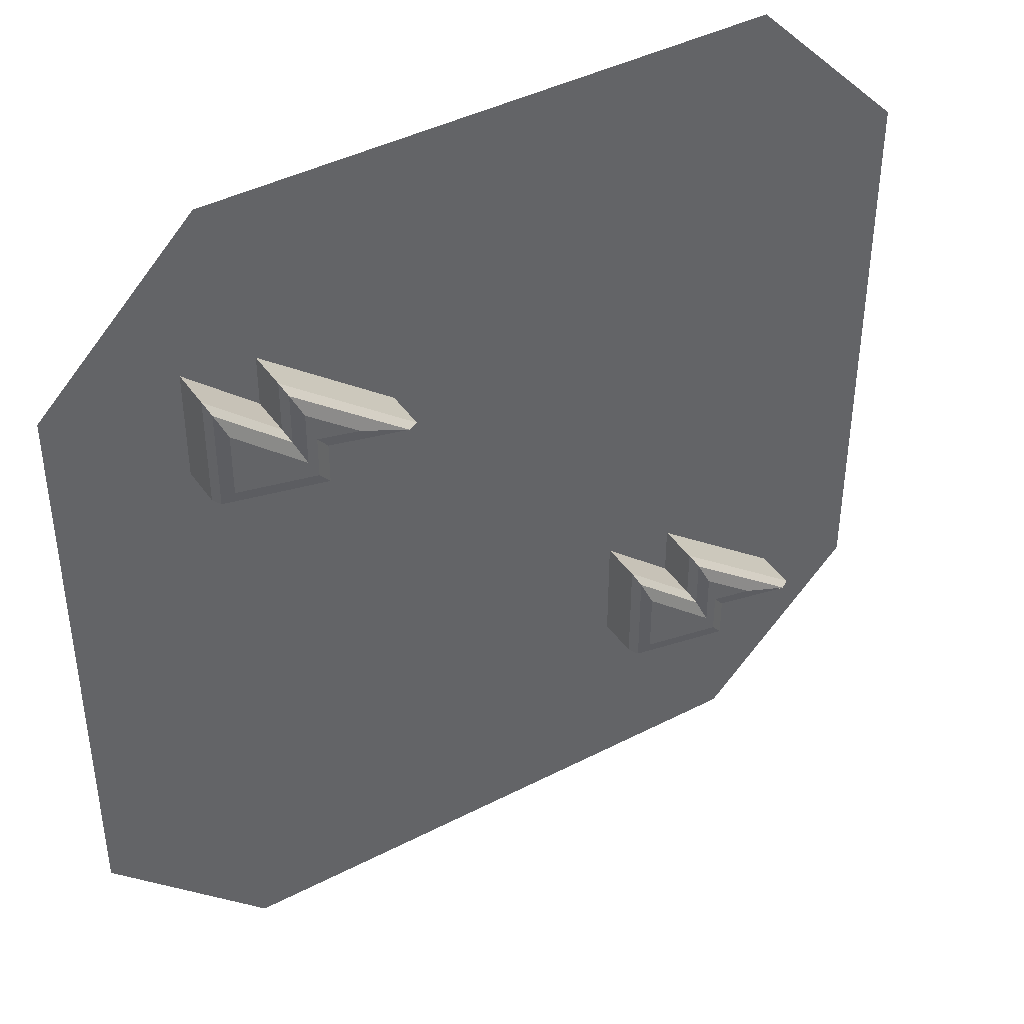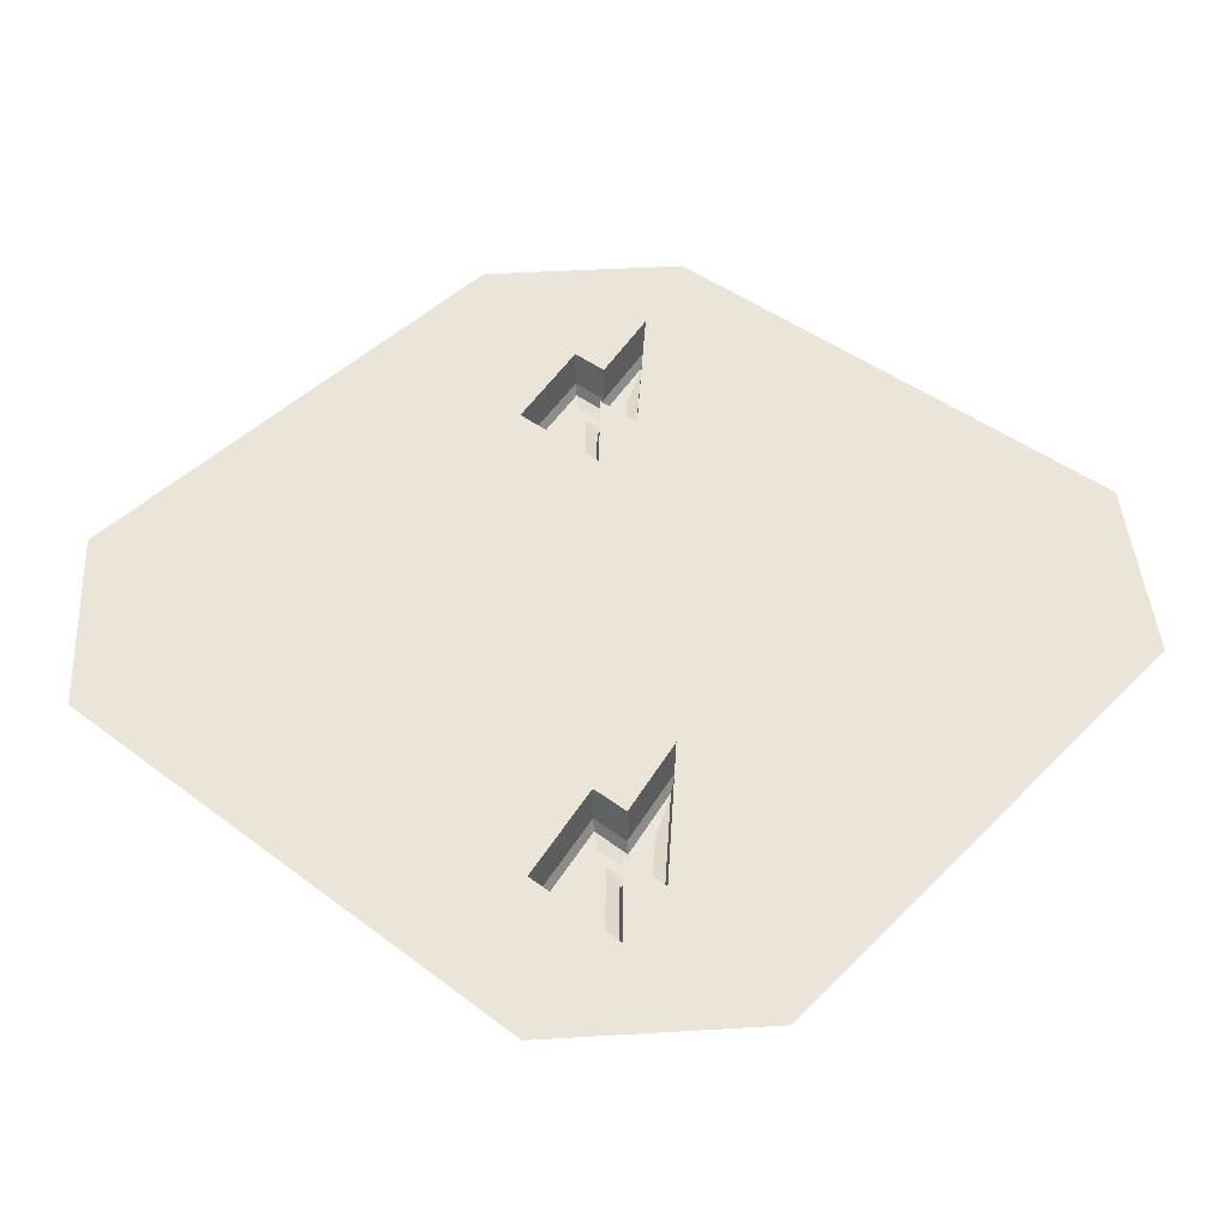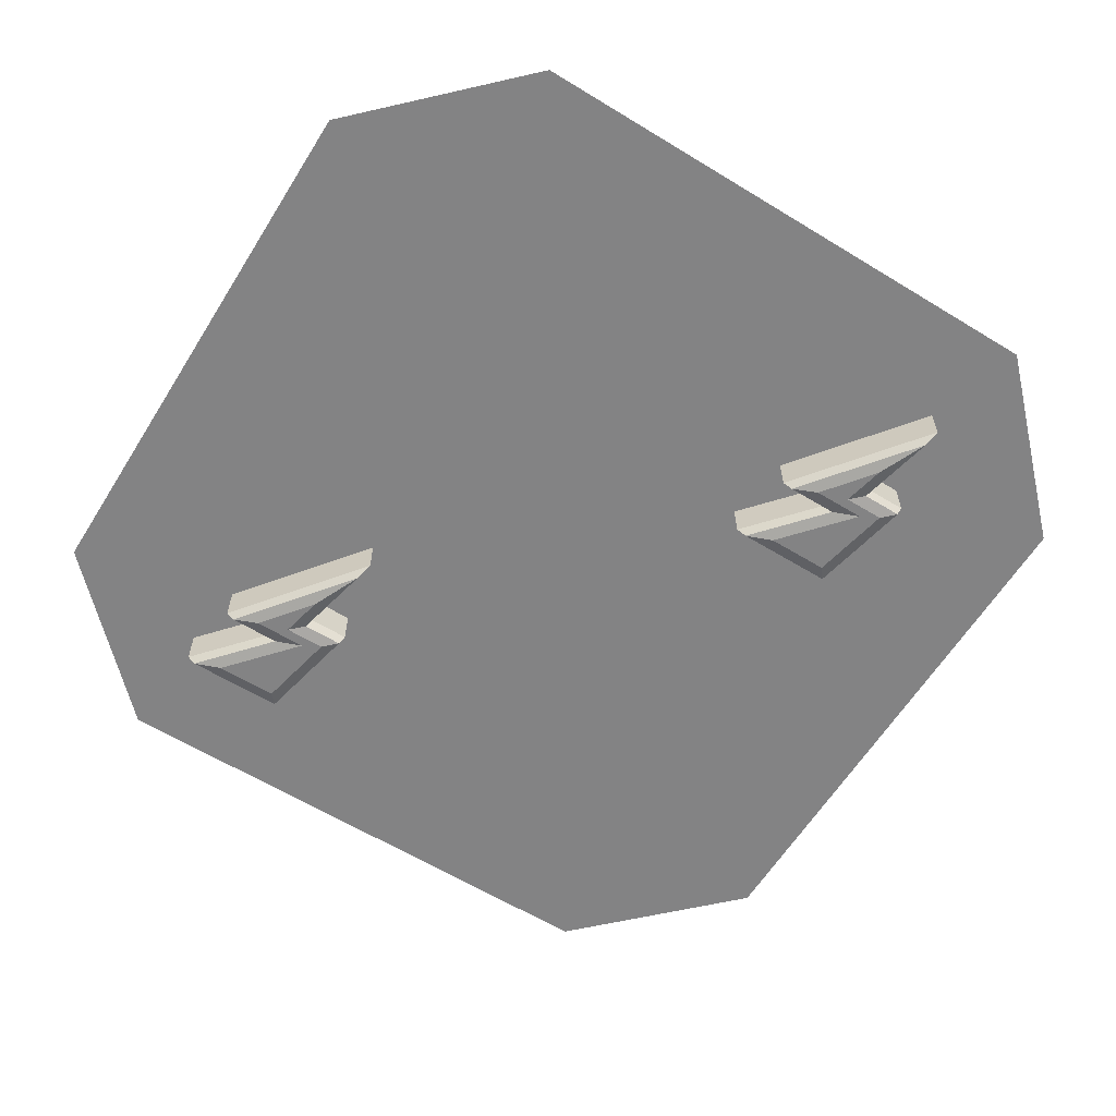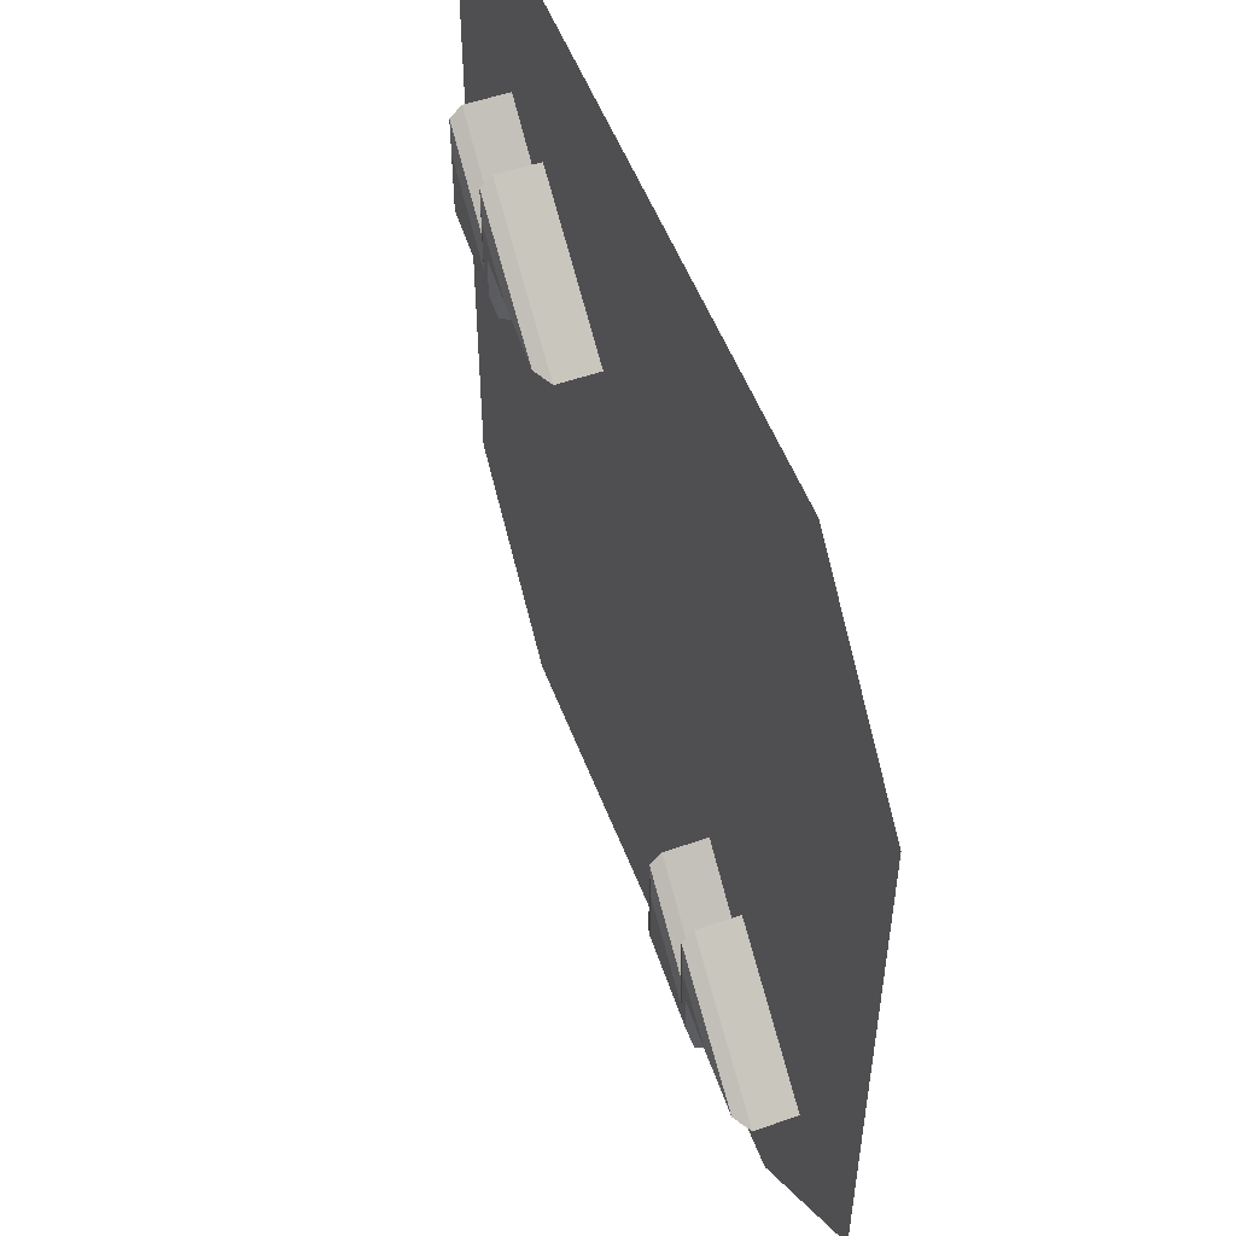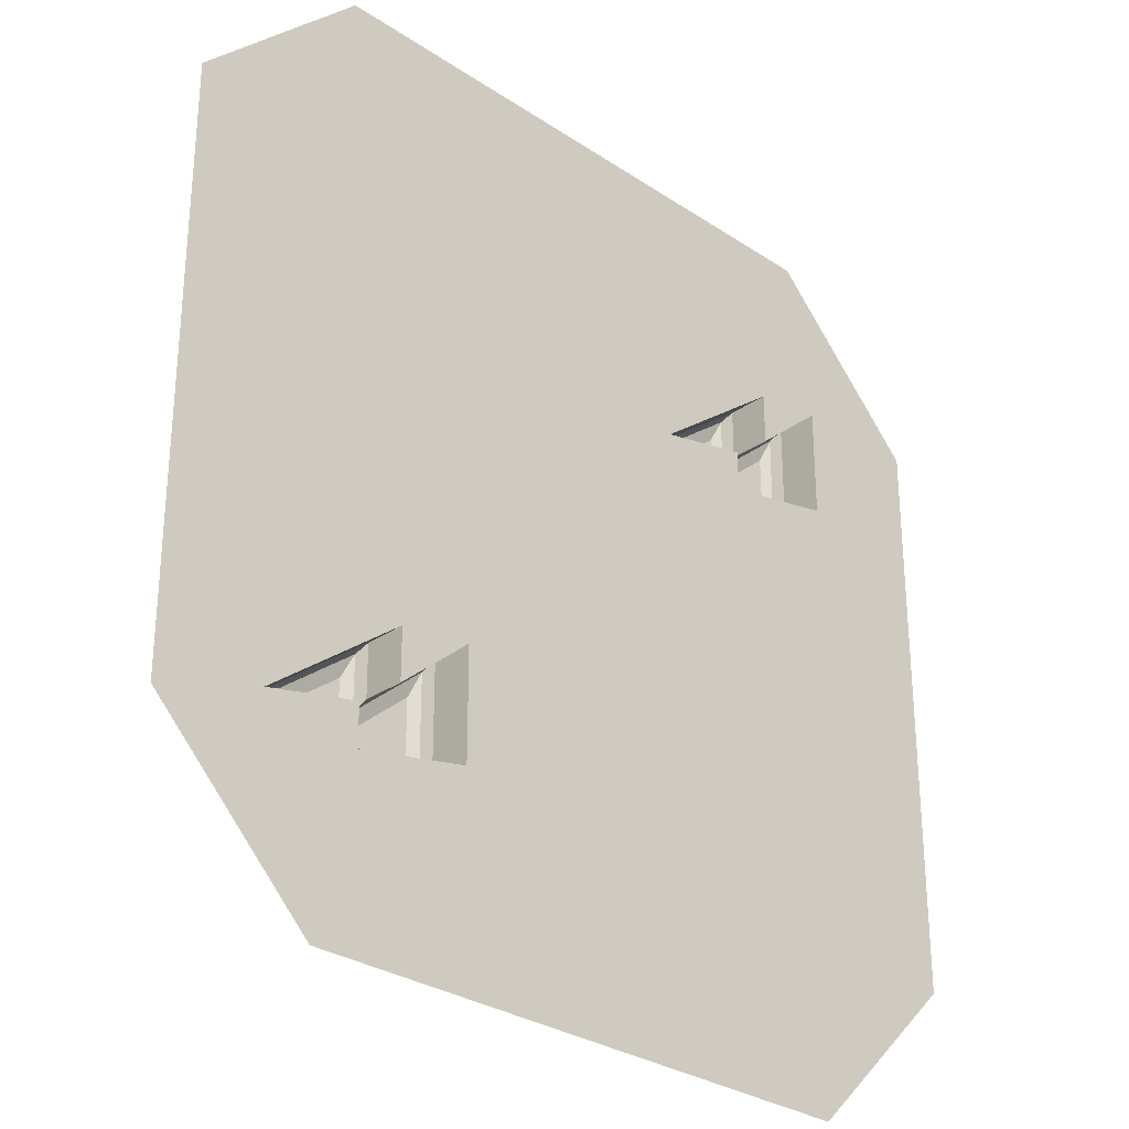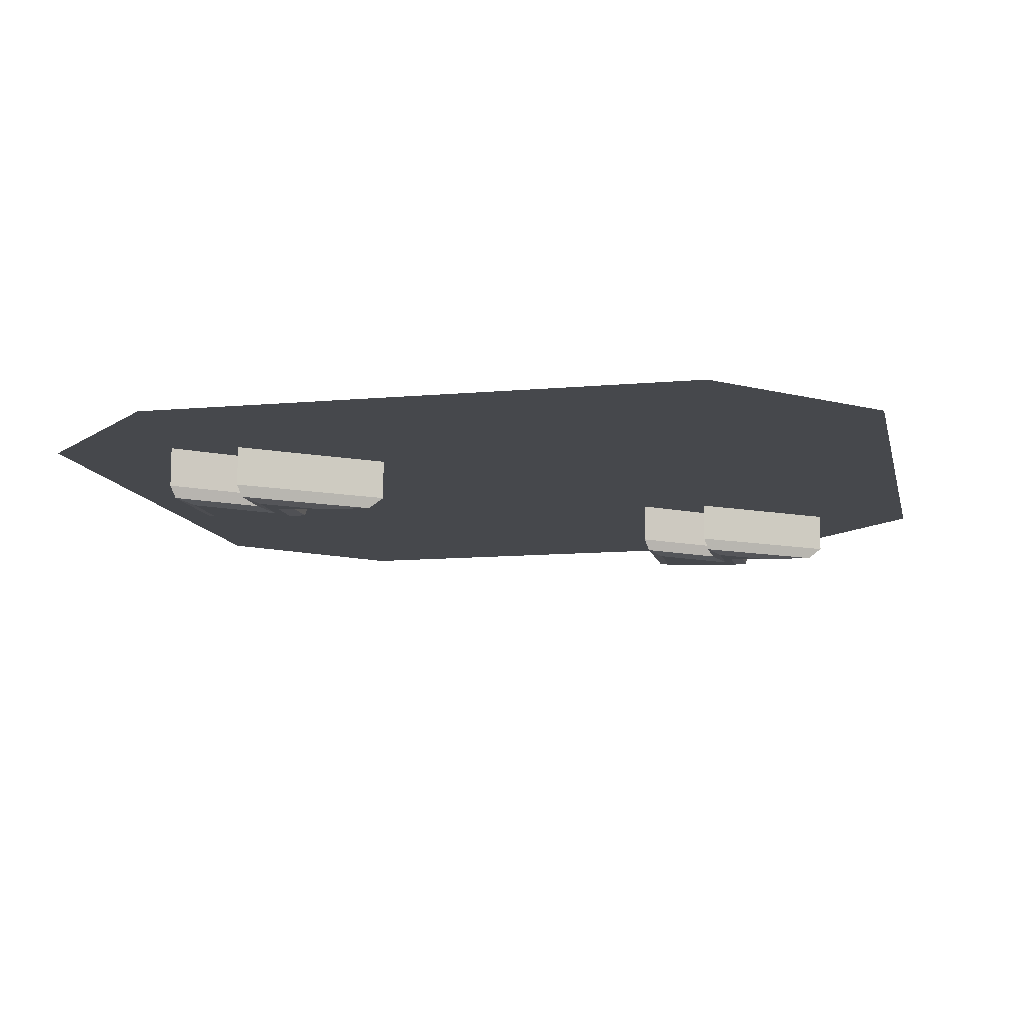
<metadata>
{"format":"obj","ext":"obj","renderer":"f3d","projection":"perspective","resolution":1024,"background":"white","views":[{"elev":42.1,"azim":-31.8,"up":"+Z"},{"elev":45.1,"azim":-48.9,"up":"+Y"},{"elev":-61.2,"azim":58.1,"up":"+Y"},{"elev":52.8,"azim":69.5,"up":"+Z"},{"elev":-29.7,"azim":135.7,"up":"+Z"},{"elev":-11.3,"azim":12.4,"up":"+Y"}]}
</metadata>
<code>
o Lightning_2_Cube.048
v -0.4627 0.884 0.4922
v -0.4945 0.9158 0.5569
v -0.4875 0.891 0.5426
v -0.6095 0.884 0.5086
v -0.6413 0.9158 0.5779
v -0.6343 0.891 0.5626
v -0.6095 0.884 0.3796
v -0.6413 0.9158 0.3537
v -0.6343 0.891 0.3595
v -0.4945 0.9158 0.452
v -0.4627 0.884 0.3828
v -0.4875 0.891 0.4367
v -0.2219 0.9158 0.3472
v -0.355 0.884 0.4094
v -0.2513 0.891 0.3609
v -0.4106 0.9158 0.3891
v -0.4425 0.884 0.4288
v -0.4177 0.891 0.3979
v -0.4106 0.9158 0.3052
v -0.4425 0.884 0.3445
v -0.4177 0.891 0.3139
v 0.4568 0.884 -0.3714
v 0.4249 0.9158 -0.3067
v 0.432 0.891 -0.321
v 0.31 0.884 -0.355
v 0.2781 0.9158 -0.2858
v 0.2851 0.891 -0.3011
v 0.31 0.884 -0.4841
v 0.2781 0.9158 -0.5099
v 0.2851 0.891 -0.5042
v 0.4249 0.9158 -0.4116
v 0.4568 0.884 -0.4809
v 0.432 0.891 -0.4269
v 0.6976 0.9158 -0.5165
v 0.5645 0.884 -0.4543
v 0.6682 0.891 -0.5027
v 0.5088 0.9158 -0.4745
v 0.477 0.884 -0.4348
v 0.5018 0.891 -0.4658
v 0.5088 0.9158 -0.5584
v 0.477 0.884 -0.5192
v 0.5018 0.891 -0.5497
v -0.9074 1 -0.5851
v -0.5851 1 -0.9074
v 0.5851 1 -0.9074
v 0.9074 1 -0.5851
v -0.9074 1 0.5851
v -0.5851 1 0.9074
v 0.5851 1 0.9074
v 0.9074 1 0.5851
v -0.4106 1 0.3052
v -0.6413 1 0.3537
v -0.6413 1 0.5779
v -0.4945 1 0.452
v -0.4945 1 0.5569
v -0.2219 1 0.3472
v -0.4106 1 0.3891
v 0.5088 1 -0.5584
v 0.2781 1 -0.2858
v 0.2781 1 -0.5099
v 0.4249 1 -0.4116
v 0.6976 1 -0.5165
v 0.4249 1 -0.3067
v 0.5088 1 -0.4745
f 10 55 2
f 8 53 5
f 19 52 8
f 11 17 20
f 13 57 16
f 16 51 19
f 10 53 54
f 10 6 5
f 12 4 6
f 2 15 3
f 3 14 1
f 10 3 12
f 12 1 11
f 8 6 9
f 9 4 7
f 16 15 13
f 18 14 15
f 16 21 18
f 18 20 17
f 8 21 19
f 9 20 21
f 13 55 56
f 31 63 23
f 29 59 26
f 40 60 29
f 32 38 41
f 34 64 37
f 40 64 58
f 31 59 61
f 31 27 26
f 33 25 27
f 23 36 24
f 24 35 22
f 31 24 33
f 33 22 32
f 29 27 30
f 30 25 28
f 37 36 34
f 39 35 36
f 37 42 39
f 39 41 38
f 29 42 40
f 30 41 42
f 23 62 34
f 62 63 50
f 60 45 44
f 51 44 43
f 10 54 55
f 8 52 53
f 19 51 52
f 7 4 11
f 1 14 17
f 20 7 11
f 11 1 17
f 13 56 57
f 16 57 51
f 10 5 53
f 10 12 6
f 12 11 4
f 2 13 15
f 3 15 14
f 10 2 3
f 12 3 1
f 8 5 6
f 9 6 4
f 16 18 15
f 18 17 14
f 16 19 21
f 18 21 20
f 8 9 21
f 9 7 20
f 13 2 55
f 31 61 63
f 29 60 59
f 40 58 60
f 28 25 32
f 22 35 38
f 41 28 32
f 32 22 38
f 34 62 64
f 40 37 64
f 31 26 59
f 31 33 27
f 33 32 25
f 23 34 36
f 24 36 35
f 31 23 24
f 33 24 22
f 29 26 27
f 30 27 25
f 37 39 36
f 39 38 35
f 37 40 42
f 39 42 41
f 29 30 42
f 30 28 41
f 23 63 62
f 46 45 62
f 45 58 62
f 58 64 62
f 63 61 59
f 63 59 50
f 59 49 50
f 46 62 50
f 48 49 56
f 49 59 56
f 60 58 45
f 53 47 48
f 55 54 53
f 51 57 56
f 55 53 48
f 44 51 59
f 51 56 59
f 44 59 60
f 56 55 48
f 43 47 52
f 47 53 52
f 52 51 43

</code>
